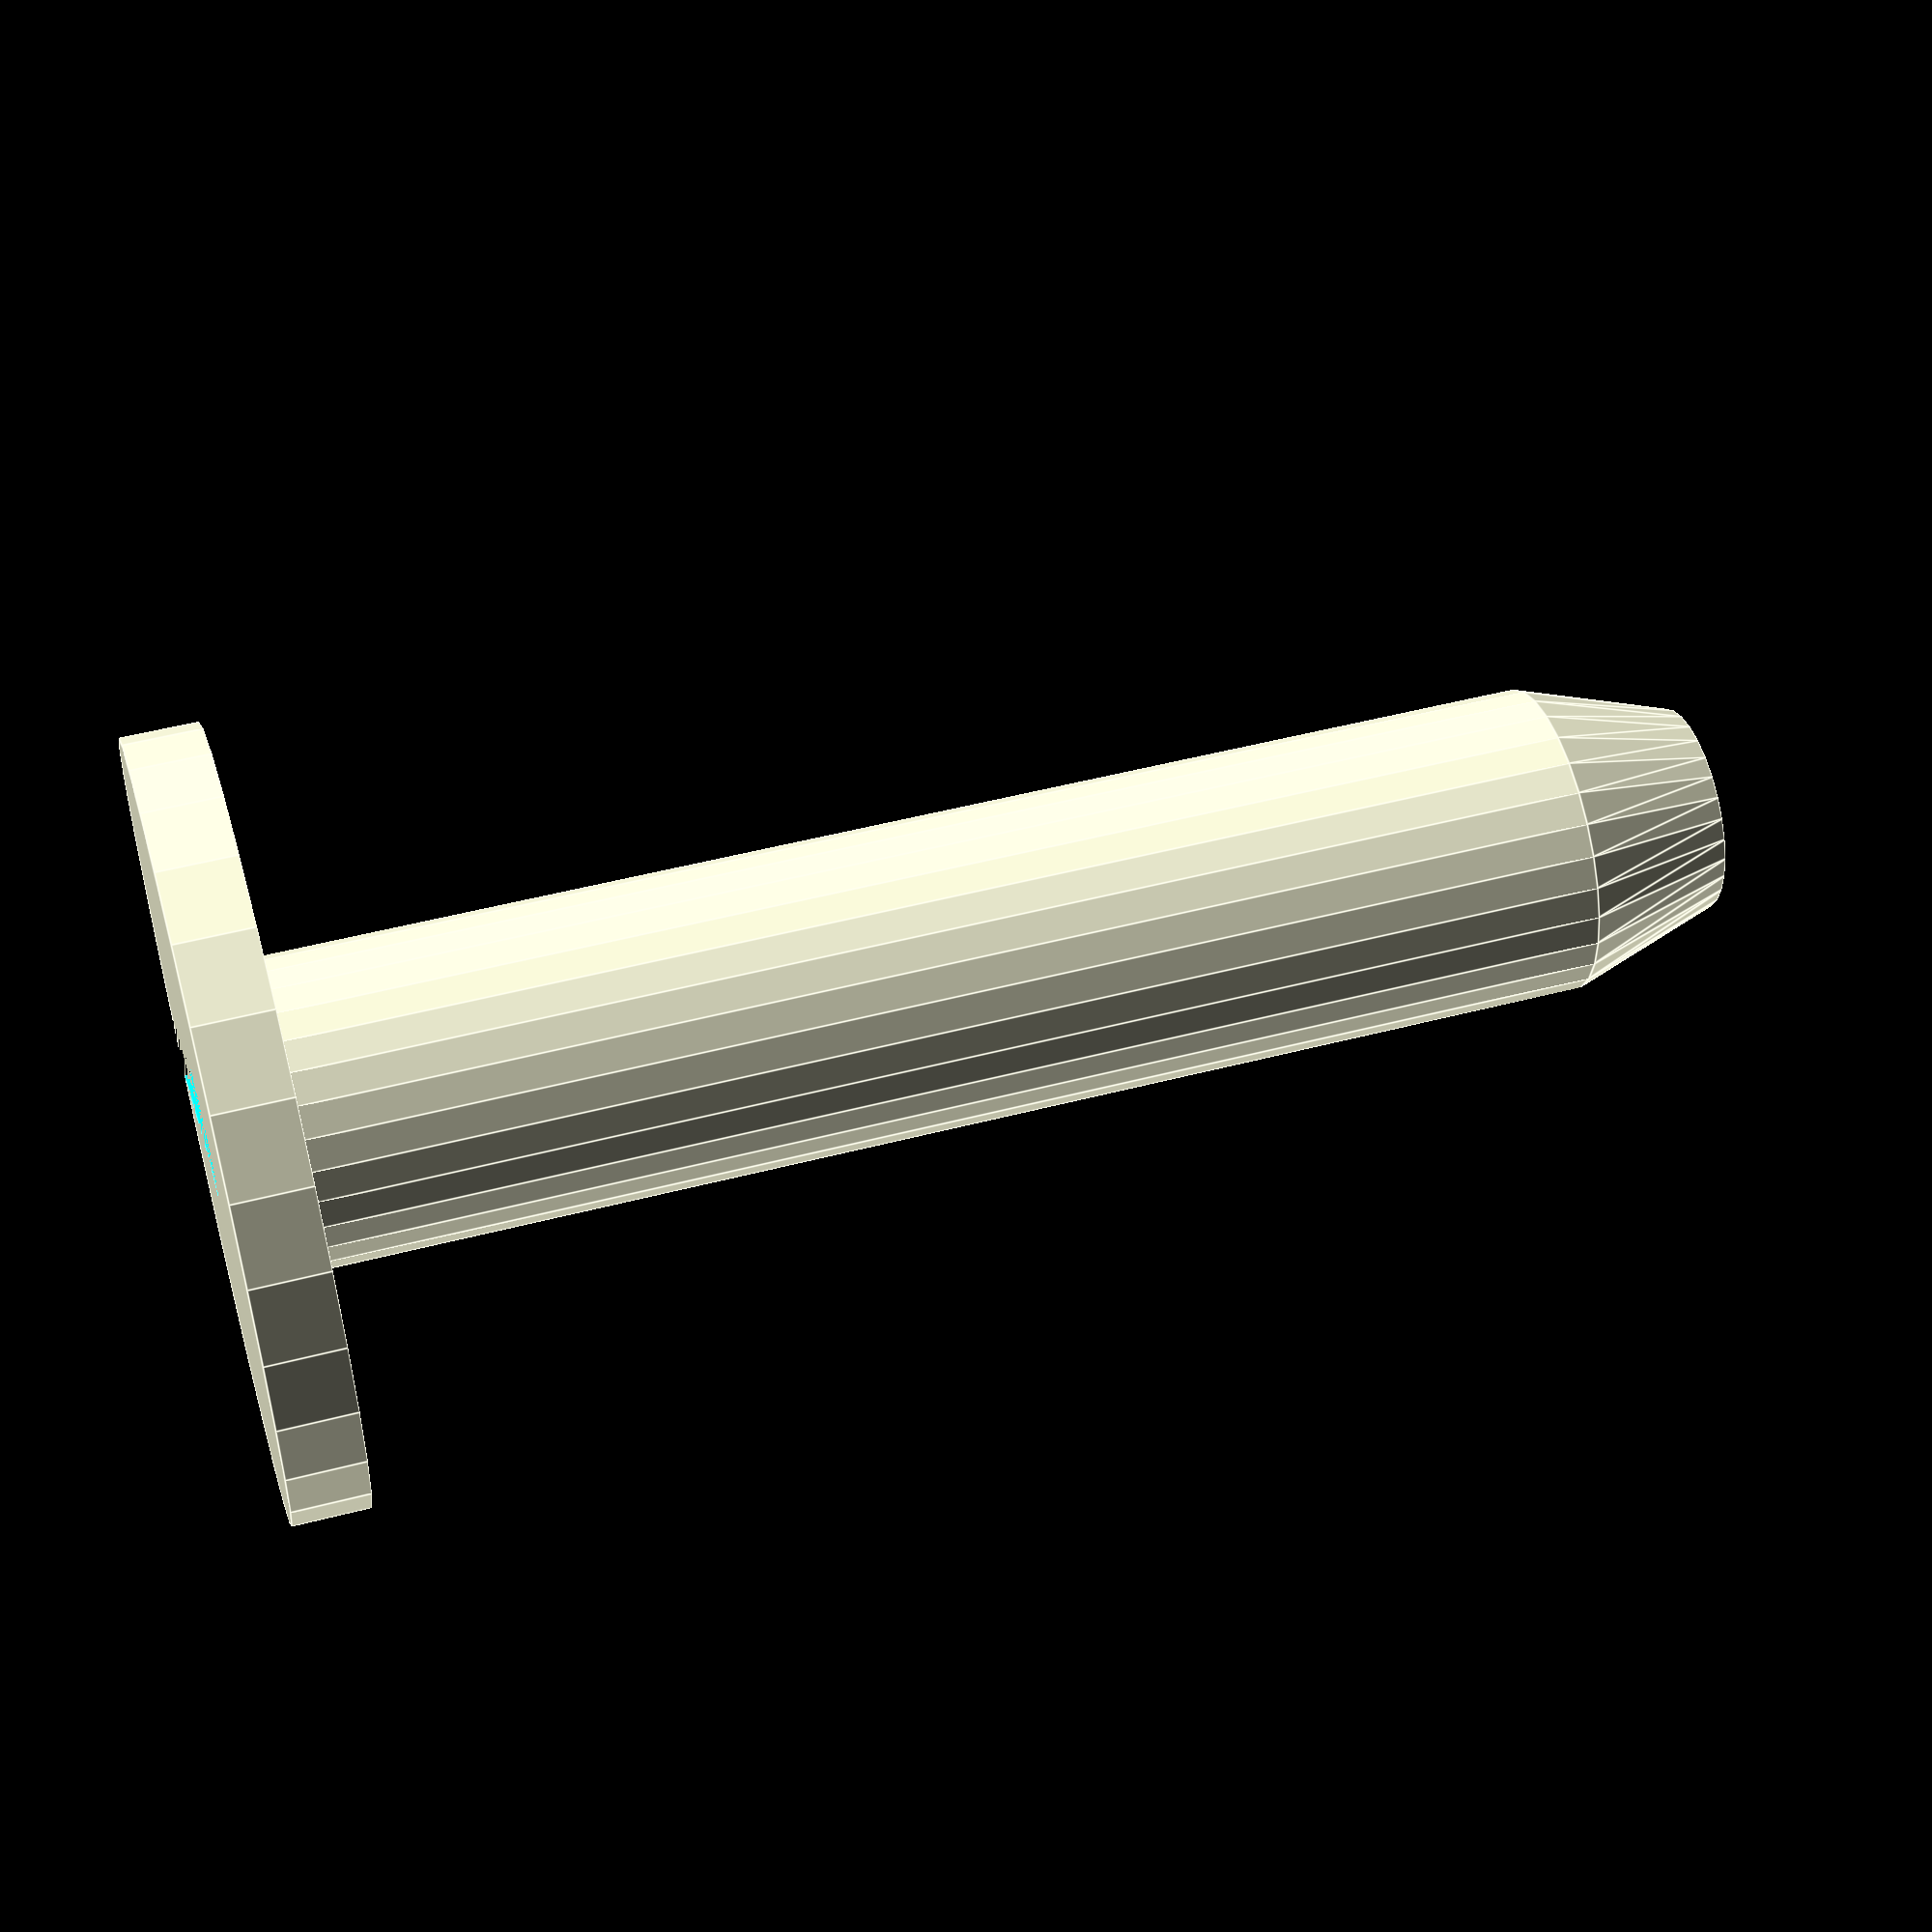
<openscad>
flange_r = 15;
flange_h = 3;

shaft_r = 6;
shaft_h = 50;
taper_r = 4;
taper_h = 6;

cable_r = 2.5;
slot_w = 3.5;

$fs = 0.5;

total_h = flange_h+shaft_h+taper_h;

difference() {
    union() {
        cylinder(r = flange_r, h=flange_h);
        translate([0,0,flange_h])
            cylinder(r = shaft_r, h=shaft_h);
        translate([0,0,flange_h+shaft_h])
            cylinder(h=taper_h, r1 = shaft_r, r2=taper_r);
    }
    cylinder(r=cable_r, h=total_h);
    translate([-slot_w/2,-flange_r,0])
        cube([slot_w,flange_r,total_h]);
}
</openscad>
<views>
elev=310.2 azim=304.9 roll=254.0 proj=p view=edges
</views>
